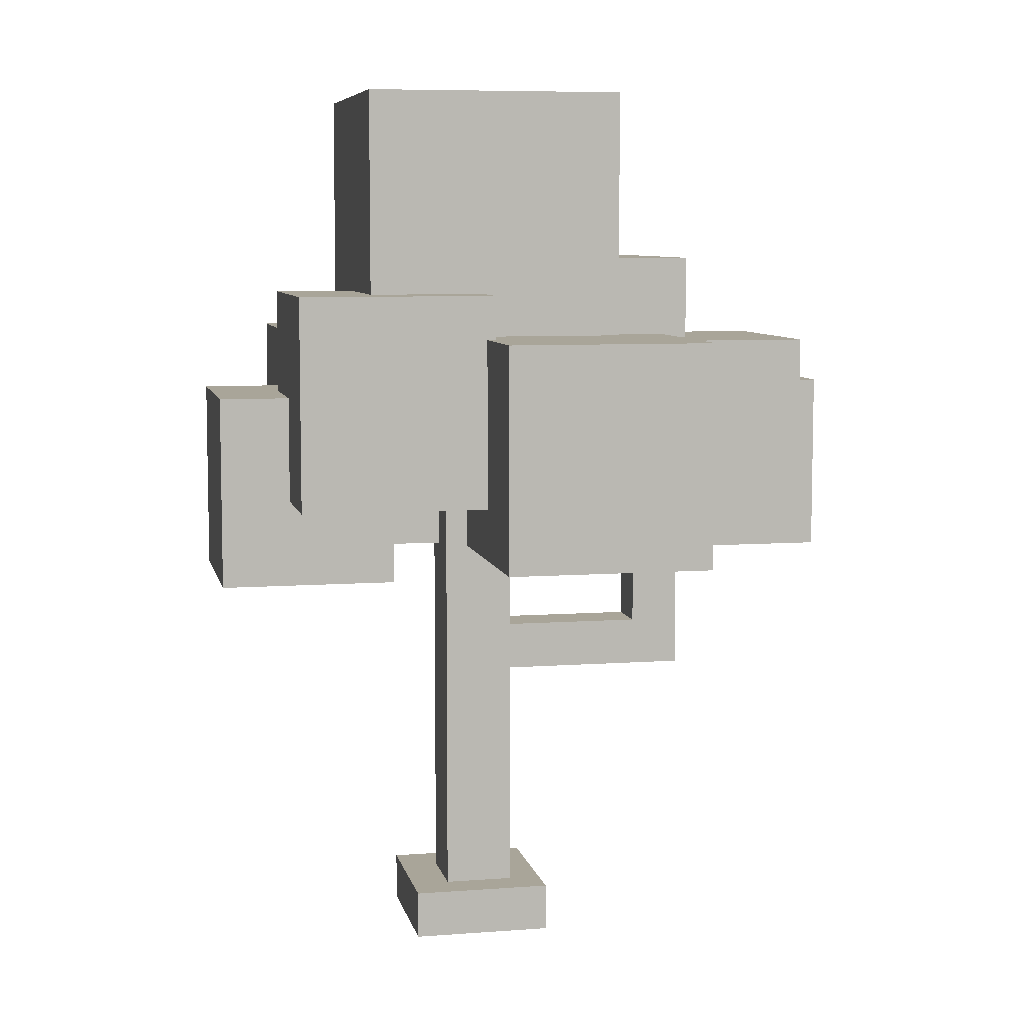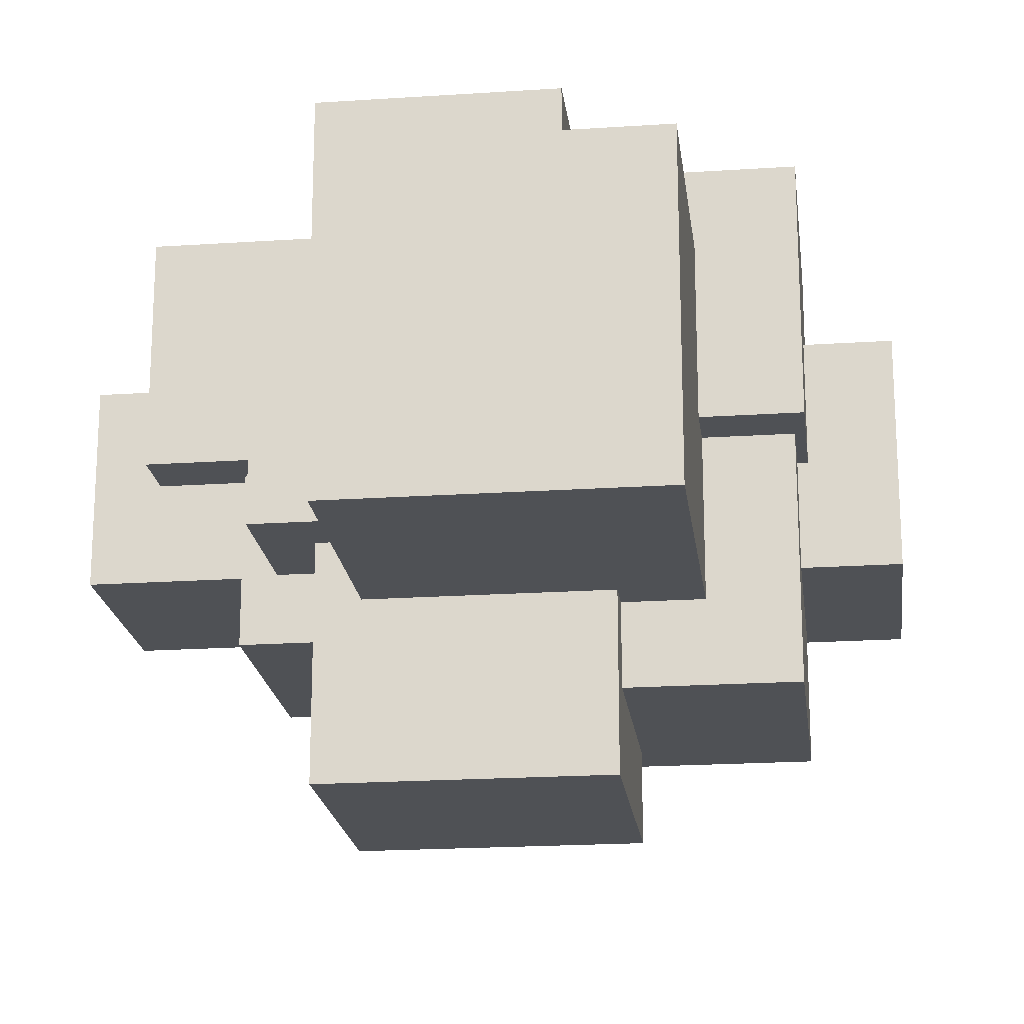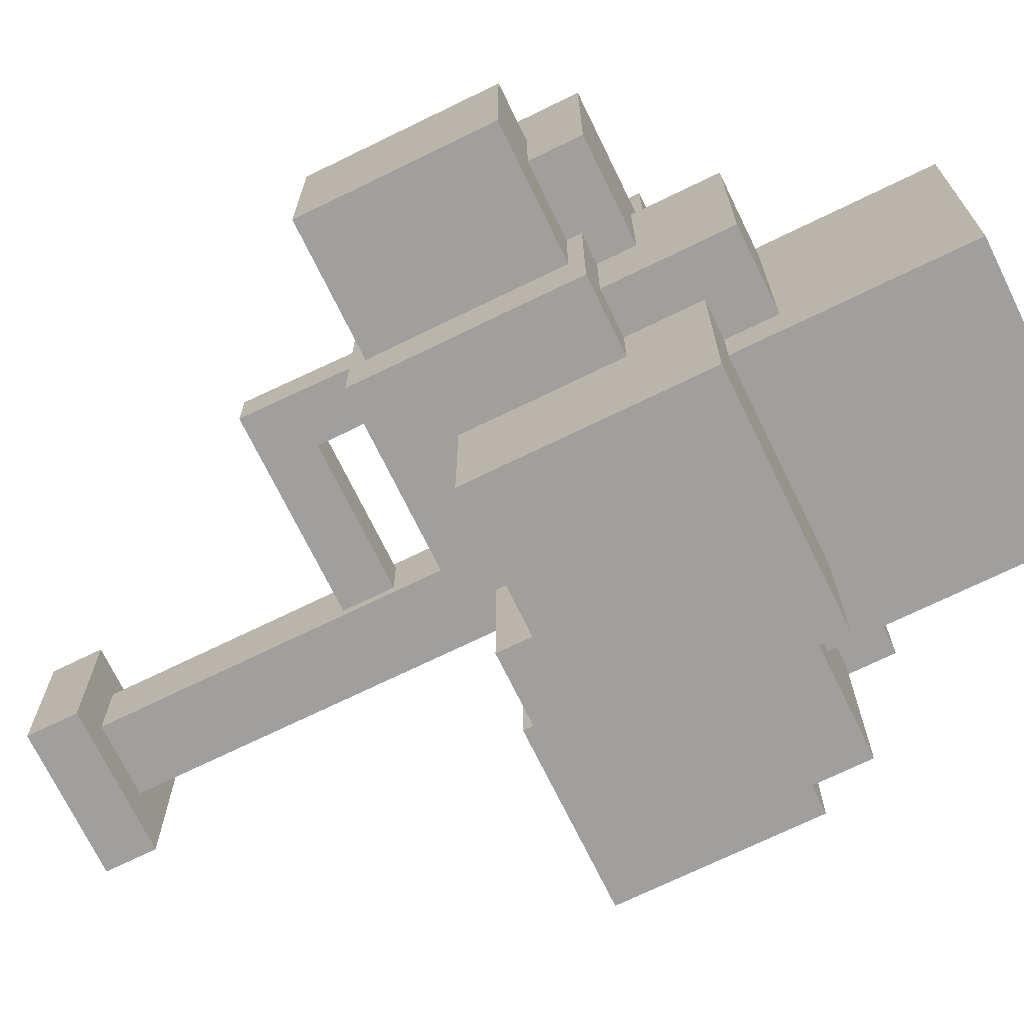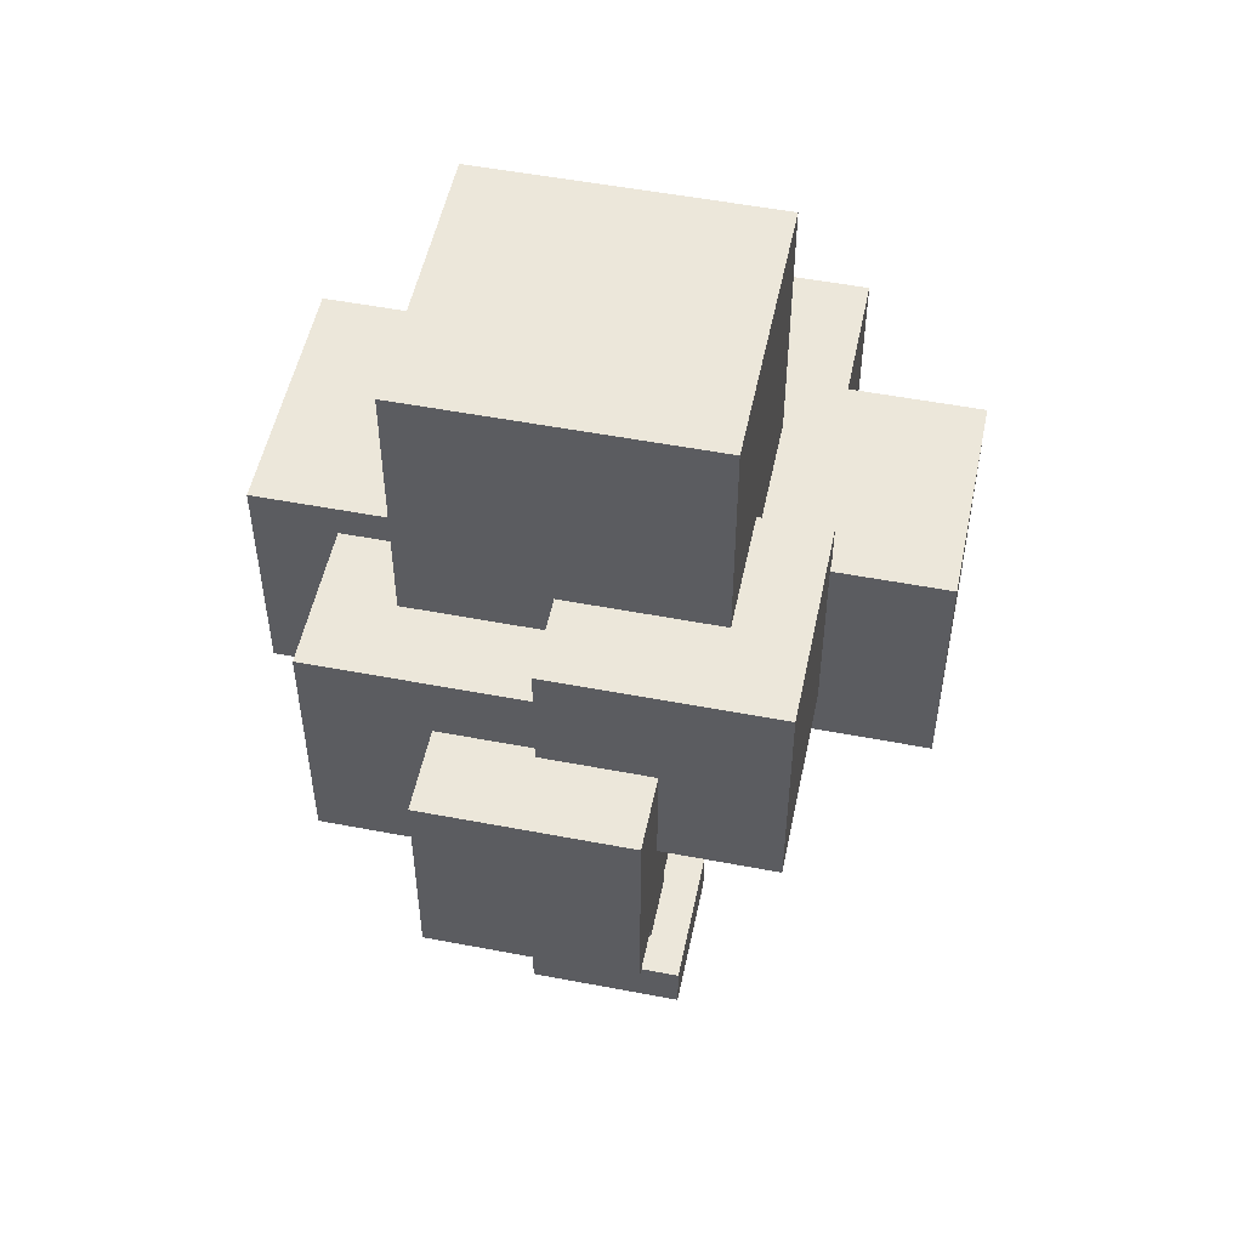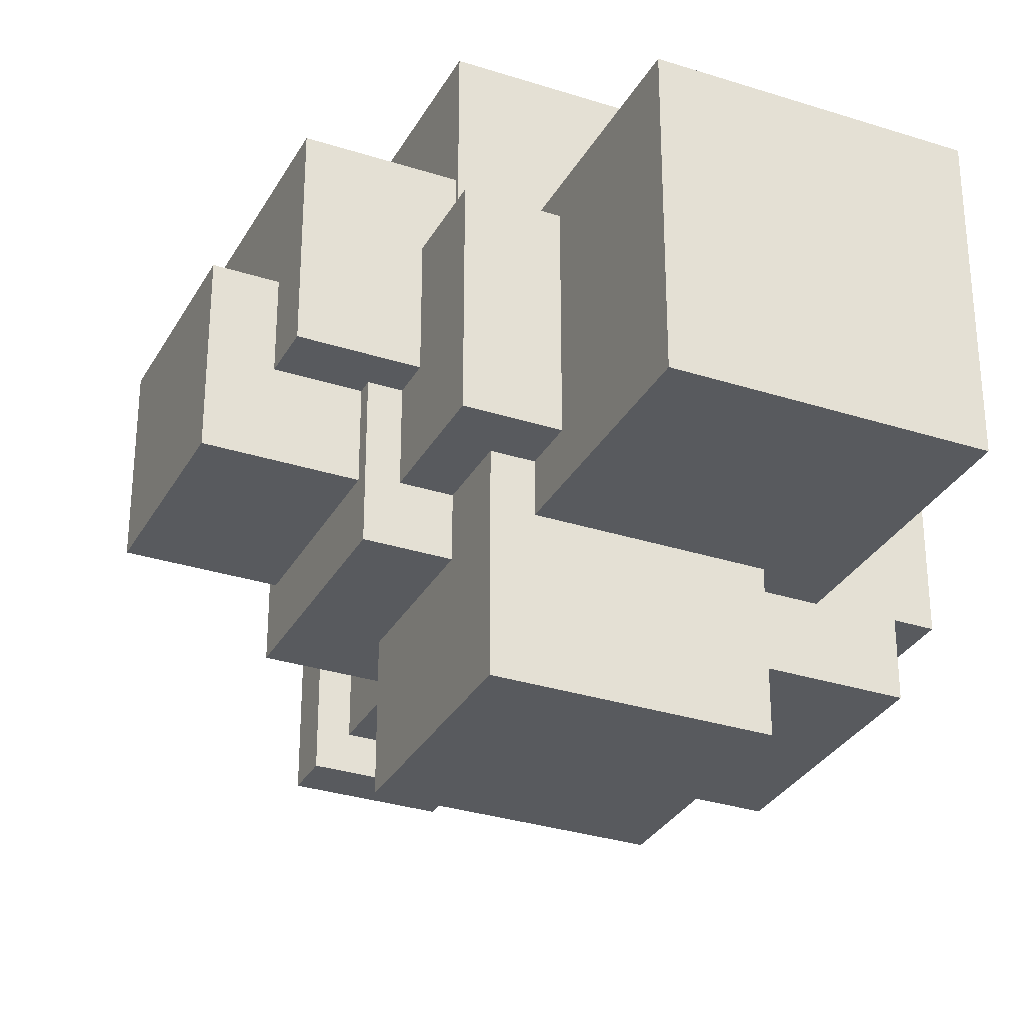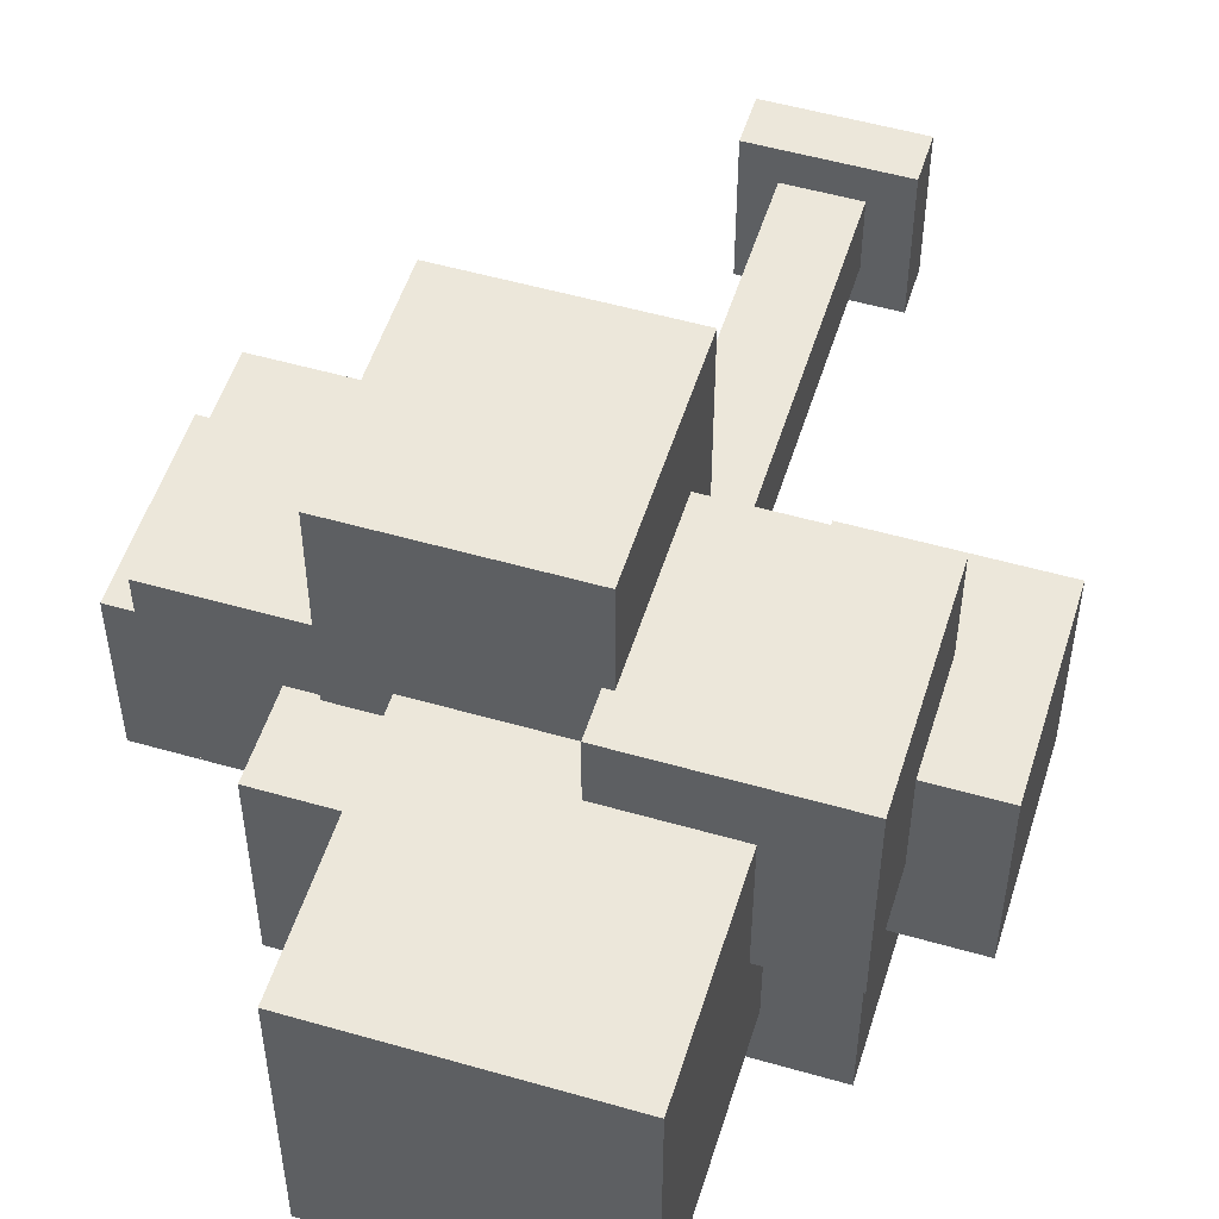
<metadata>
{"format":"obj","ext":"obj","renderer":"f3d","projection":"perspective","resolution":1024,"background":"white","views":[{"elev":7.4,"azim":-12.0,"up":"+Y"},{"elev":-20.1,"azim":-173.0,"up":"+Z"},{"elev":-71.5,"azim":116.0,"up":"+Z"},{"elev":52.2,"azim":-78.3,"up":"+Y"},{"elev":-31.1,"azim":155.3,"up":"+Z"},{"elev":52.6,"azim":-162.8,"up":"+Z"}]}
</metadata>
<code>
v -0.7541 -0.01294 0.5164
v -0.7541 0.2867 0.5164
v 0.1241 0.2867 0.5164
v 0.1241 -0.01294 0.5164
v -0.7541 0.2867 -0.4113
v -0.7541 -0.01294 -0.4113
v 0.1241 -0.01294 -0.4113
v 0.1241 0.2867 -0.4113
v 0.1241 -0.01294 0.5164
v 0.1241 0.2867 0.5164
v 0.1241 0.2867 -0.4113
v 0.1241 -0.01294 -0.4113
v -0.7541 -0.01294 -0.4113
v -0.7541 0.2867 -0.4113
v -0.7541 0.2867 0.5164
v -0.7541 -0.01294 0.5164
v 0.1241 0.2867 0.5164
v -0.7541 0.2867 0.5164
v -0.7541 0.2867 -0.4113
v 0.1241 0.2867 -0.4113
v -0.5124 0.1555 0.2943
v -0.5124 3.555 0.2943
v -0.07767 3.555 0.2943
v -0.07767 0.1555 0.2943
v -0.5124 3.555 -0.1649
v -0.5124 0.1555 -0.1649
v -0.07767 0.1555 -0.1649
v -0.07767 3.555 -0.1649
v -0.07767 0.1555 0.2943
v -0.07767 3.555 0.2943
v -0.07767 3.555 -0.1649
v -0.07767 0.1555 -0.1649
v -0.5124 0.1555 -0.1649
v -0.5124 3.555 -0.1649
v -0.5124 3.555 0.2943
v -0.5124 0.1555 0.2943
v 0.8715 4.027 0.4855
v 0.8715 4.027 1.836
v -0.4072 4.027 1.836
v -0.4072 4.027 0.4855
v -0.4072 2.633 1.836
v 0.8715 2.633 1.836
v 0.8715 2.633 0.4855
v -0.4072 2.633 0.4855
v 0.8715 2.633 0.4855
v 0.8715 4.027 0.4855
v -0.4072 4.027 0.4855
v -0.4072 2.633 0.4855
v -0.4072 2.633 0.4855
v -0.4072 4.027 0.4855
v -0.4072 4.027 1.836
v -0.4072 2.633 1.836
v -0.4072 2.633 1.836
v -0.4072 4.027 1.836
v 0.8715 4.027 1.836
v 0.8715 2.633 1.836
v 0.8715 2.633 1.836
v 0.8715 4.027 1.836
v 0.8715 4.027 0.4855
v 0.8715 2.633 0.4855
v -1.581 4.3 1.18
v -1.581 4.3 -0.1182
v -0.3526 4.3 -0.1182
v -0.3526 4.3 1.18
v -0.3526 2.96 -0.1182
v -1.581 2.96 -0.1182
v -1.581 2.96 1.18
v -0.3526 2.96 1.18
v -1.581 2.96 1.18
v -1.581 4.3 1.18
v -0.3526 4.3 1.18
v -0.3526 2.96 1.18
v -0.3526 2.96 1.18
v -0.3526 4.3 1.18
v -0.3526 4.3 -0.1182
v -0.3526 2.96 -0.1182
v -0.3526 2.96 -0.1182
v -0.3526 4.3 -0.1182
v -1.581 4.3 -0.1182
v -1.581 2.96 -0.1182
v -1.581 2.96 -0.1182
v -1.581 4.3 -0.1182
v -1.581 4.3 1.18
v -1.581 2.96 1.18
v -0.6757 4.223 -0.5249
v -0.6757 4.223 -1.836
v 0.7726 4.223 -1.836
v 0.7726 4.223 -0.5249
v 0.7726 2.87 -1.836
v -0.6757 2.87 -1.836
v -0.6757 2.87 -0.5249
v 0.7726 2.87 -0.5249
v -0.6757 2.87 -0.5249
v -0.6757 4.223 -0.5249
v 0.7726 4.223 -0.5249
v 0.7726 2.87 -0.5249
v 0.7726 2.87 -0.5249
v 0.7726 4.223 -0.5249
v 0.7726 4.223 -1.836
v 0.7726 2.87 -1.836
v 0.7726 2.87 -1.836
v 0.7726 4.223 -1.836
v -0.6757 4.223 -1.836
v -0.6757 2.87 -1.836
v -0.6757 2.87 -1.836
v -0.6757 4.223 -1.836
v -0.6757 4.223 -0.5249
v -0.6757 2.87 -0.5249
v -1.529 4.031 0.02891
v -1.529 4.031 -1.365
v -0.2096 4.031 -1.365
v -0.2096 4.031 0.02891
v -0.2096 2.592 -1.365
v -1.529 2.592 -1.365
v -1.529 2.592 0.02891
v -0.2096 2.592 0.02891
v -1.529 2.592 0.02891
v -1.529 4.031 0.02891
v -0.2096 4.031 0.02891
v -0.2096 2.592 0.02891
v -0.2096 2.592 0.02891
v -0.2096 4.031 0.02891
v -0.2096 4.031 -1.365
v -0.2096 2.592 -1.365
v -0.2096 2.592 -1.365
v -0.2096 4.031 -1.365
v -1.529 4.031 -1.365
v -1.529 2.592 -1.365
v -1.529 2.592 -1.365
v -1.529 4.031 -1.365
v -1.529 4.031 0.02891
v -1.529 2.592 0.02891
v -1.08 5.582 0.7744
v -1.08 5.582 -0.9408
v 0.5435 5.582 -0.9408
v 0.5435 5.582 0.7744
v 0.5435 3.811 -0.9408
v -1.08 3.811 -0.9408
v -1.08 3.811 0.7744
v 0.5435 3.811 0.7744
v -1.08 3.811 0.7744
v -1.08 5.582 0.7744
v 0.5435 5.582 0.7744
v 0.5435 3.811 0.7744
v 0.5435 3.811 0.7744
v 0.5435 5.582 0.7744
v 0.5435 5.582 -0.9408
v 0.5435 3.811 -0.9408
v 0.5435 3.811 -0.9408
v 0.5435 5.582 -0.9408
v -1.08 5.582 -0.9408
v -1.08 3.811 -0.9408
v -1.08 3.811 -0.9408
v -1.08 5.582 -0.9408
v -1.08 5.582 0.7744
v -1.08 3.811 0.7744
v -0.2628 4.524 -0.6465
v 1.048 4.524 -0.6465
v 1.048 4.524 0.5948
v -0.2628 4.524 0.5948
v 1.048 3.17 0.5948
v 1.048 3.17 -0.6465
v -0.2628 3.17 -0.6465
v -0.2628 3.17 0.5948
v -0.2628 3.17 -0.6465
v -0.2628 4.524 -0.6465
v -0.2628 4.524 0.5948
v -0.2628 3.17 0.5948
v -0.2628 3.17 0.5948
v -0.2628 4.524 0.5948
v 1.048 4.524 0.5948
v 1.048 3.17 0.5948
v 1.048 3.17 0.5948
v 1.048 4.524 0.5948
v 1.048 4.524 -0.6465
v 1.048 3.17 -0.6465
v 1.048 3.17 -0.6465
v 1.048 4.524 -0.6465
v -0.2628 4.524 -0.6465
v -0.2628 3.17 -0.6465
v -2.022 3.631 0.5168
v -2.022 3.631 -0.6674
v -0.9007 3.631 -0.6674
v -0.9007 3.631 0.5168
v -0.9007 2.409 -0.6674
v -2.022 2.409 -0.6674
v -2.022 2.409 0.5168
v -0.9007 2.409 0.5168
v -2.022 2.409 0.5168
v -2.022 3.631 0.5168
v -0.9007 3.631 0.5168
v -0.9007 2.409 0.5168
v -0.9007 2.409 0.5168
v -0.9007 3.631 0.5168
v -0.9007 3.631 -0.6674
v -0.9007 2.409 -0.6674
v -0.9007 2.409 -0.6674
v -0.9007 3.631 -0.6674
v -2.022 3.631 -0.6674
v -2.022 2.409 -0.6674
v -2.022 2.409 -0.6674
v -2.022 3.631 -0.6674
v -2.022 3.631 0.5168
v -2.022 2.409 0.5168
v -0.3445 2.046 0.2186
v 0.8012 2.044 0.2186
v 1.112 1.743 0.2186
v -0.3445 1.744 0.2186
v 0.8012 2.044 -0.08917
v -0.3445 2.046 -0.08917
v -0.3445 1.744 -0.08917
v 1.112 1.743 -0.08917
v -0.3445 1.744 0.2186
v 1.112 1.743 0.2186
v 1.112 1.743 -0.08917
v -0.3445 1.744 -0.08917
v -0.3445 2.046 -0.08917
v 0.8012 2.044 -0.08917
v 0.8012 2.044 0.2186
v -0.3445 2.046 0.2186
v 0.8053 2.795 0.2186
v 1.097 2.795 0.2186
v 1.112 1.743 0.2186
v 0.8012 2.044 0.2186
v 0.8012 2.044 -0.08917
v 1.112 1.743 -0.08917
v 1.097 2.795 -0.08917
v 0.8053 2.795 -0.08917
v 1.097 2.795 0.2186
v 1.097 2.795 -0.08917
v 1.112 1.743 -0.08917
v 1.112 1.743 0.2186
v 0.8053 2.795 -0.08917
v 0.8053 2.795 0.2186
v 0.8012 2.044 0.2186
v 0.8012 2.044 -0.08917
v 0.9345 3.693 -0.6287
v 2.022 3.693 -0.6287
v 2.022 3.693 0.4006
v 0.9345 3.693 0.4006
v 2.022 2.571 0.4006
v 2.022 2.571 -0.6287
v 0.9345 2.571 -0.6287
v 0.9345 2.571 0.4006
v 0.9345 2.571 -0.6287
v 0.9345 3.693 -0.6287
v 0.9345 3.693 0.4006
v 0.9345 2.571 0.4006
v 0.9345 2.571 0.4006
v 0.9345 3.693 0.4006
v 2.022 3.693 0.4006
v 2.022 2.571 0.4006
v 2.022 2.571 0.4006
v 2.022 3.693 0.4006
v 2.022 3.693 -0.6287
v 2.022 2.571 -0.6287
v 2.022 2.571 -0.6287
v 2.022 3.693 -0.6287
v 0.9345 3.693 -0.6287
v 0.9345 2.571 -0.6287
v -0.03148 3.78 -1.003
v 1.228 3.78 -1.003
v 1.228 3.78 0.1892
v -0.03148 3.78 0.1892
v 1.228 2.479 0.1892
v 1.228 2.479 -1.003
v -0.03148 2.479 -1.003
v -0.03148 2.479 0.1892
v -0.03148 2.479 -1.003
v -0.03148 3.78 -1.003
v -0.03148 3.78 0.1892
v -0.03148 2.479 0.1892
v -0.03148 2.479 0.1892
v -0.03148 3.78 0.1892
v 1.228 3.78 0.1892
v 1.228 2.479 0.1892
v 1.228 2.479 0.1892
v 1.228 3.78 0.1892
v 1.228 3.78 -1.003
v 1.228 2.479 -1.003
v 1.228 2.479 -1.003
v 1.228 3.78 -1.003
v -0.03148 3.78 -1.003
v -0.03148 2.479 -1.003
v 0.4226 4.003 -0.1172
v 1.682 4.003 -0.1172
v 1.682 4.003 1.075
v 0.4226 4.003 1.075
v 1.682 2.703 1.075
v 1.682 2.703 -0.1172
v 0.4226 2.703 -0.1172
v 0.4226 2.703 1.075
v 0.4226 2.703 -0.1172
v 0.4226 4.003 -0.1172
v 0.4226 4.003 1.075
v 0.4226 2.703 1.075
v 0.4226 2.703 1.075
v 0.4226 4.003 1.075
v 1.682 4.003 1.075
v 1.682 2.703 1.075
v 1.682 2.703 1.075
v 1.682 4.003 1.075
v 1.682 4.003 -0.1172
v 1.682 2.703 -0.1172
v 1.682 2.703 -0.1172
v 1.682 4.003 -0.1172
v 0.4226 4.003 -0.1172
v 0.4226 2.703 -0.1172
g tree_large_mesh_(3)_3036_59
f 1 3 2
f 1 4 3
f 5 7 6
f 5 8 7
f 9 11 10
f 9 12 11
f 13 15 14
f 13 16 15
f 17 19 18
f 17 20 19
f 21 23 22
f 21 24 23
f 25 27 26
f 25 28 27
f 29 31 30
f 29 32 31
f 33 35 34
f 33 36 35
f 37 39 38
f 37 40 39
f 41 43 42
f 41 44 43
f 45 47 46
f 45 48 47
f 49 51 50
f 49 52 51
f 53 55 54
f 53 56 55
f 57 59 58
f 57 60 59
f 61 63 62
f 61 64 63
f 65 67 66
f 65 68 67
f 69 71 70
f 69 72 71
f 73 75 74
f 73 76 75
f 77 79 78
f 77 80 79
f 81 83 82
f 81 84 83
f 85 87 86
f 85 88 87
f 89 91 90
f 89 92 91
f 93 95 94
f 93 96 95
f 97 99 98
f 97 100 99
f 101 103 102
f 101 104 103
f 105 107 106
f 105 108 107
f 109 111 110
f 109 112 111
f 113 115 114
f 113 116 115
f 117 119 118
f 117 120 119
f 121 123 122
f 121 124 123
f 125 127 126
f 125 128 127
f 129 131 130
f 129 132 131
f 133 135 134
f 133 136 135
f 137 139 138
f 137 140 139
f 141 143 142
f 141 144 143
f 145 147 146
f 145 148 147
f 149 151 150
f 149 152 151
f 153 155 154
f 153 156 155
f 157 159 158
f 157 160 159
f 161 163 162
f 161 164 163
f 165 167 166
f 165 168 167
f 169 171 170
f 169 172 171
f 173 175 174
f 173 176 175
f 177 179 178
f 177 180 179
f 181 183 182
f 181 184 183
f 185 187 186
f 185 188 187
f 189 191 190
f 189 192 191
f 193 195 194
f 193 196 195
f 197 199 198
f 197 200 199
f 201 203 202
f 201 204 203
f 205 207 206
f 205 208 207
f 209 211 210
f 209 212 211
f 213 215 214
f 213 216 215
f 217 219 218
f 217 220 219
f 221 223 222
f 221 224 223
f 225 227 226
f 225 228 227
f 229 231 230
f 229 232 231
f 233 235 234
f 233 236 235
f 237 239 238
f 237 240 239
f 241 243 242
f 241 244 243
f 245 247 246
f 245 248 247
f 249 251 250
f 249 252 251
f 253 255 254
f 253 256 255
f 257 259 258
f 257 260 259
f 261 263 262
f 261 264 263
f 265 267 266
f 265 268 267
f 269 271 270
f 269 272 271
f 273 275 274
f 273 276 275
f 277 279 278
f 277 280 279
f 281 283 282
f 281 284 283
f 285 287 286
f 285 288 287
f 289 291 290
f 289 292 291
f 293 295 294
f 293 296 295
f 297 299 298
f 297 300 299
f 301 303 302
f 301 304 303
f 305 307 306
f 305 308 307

</code>
